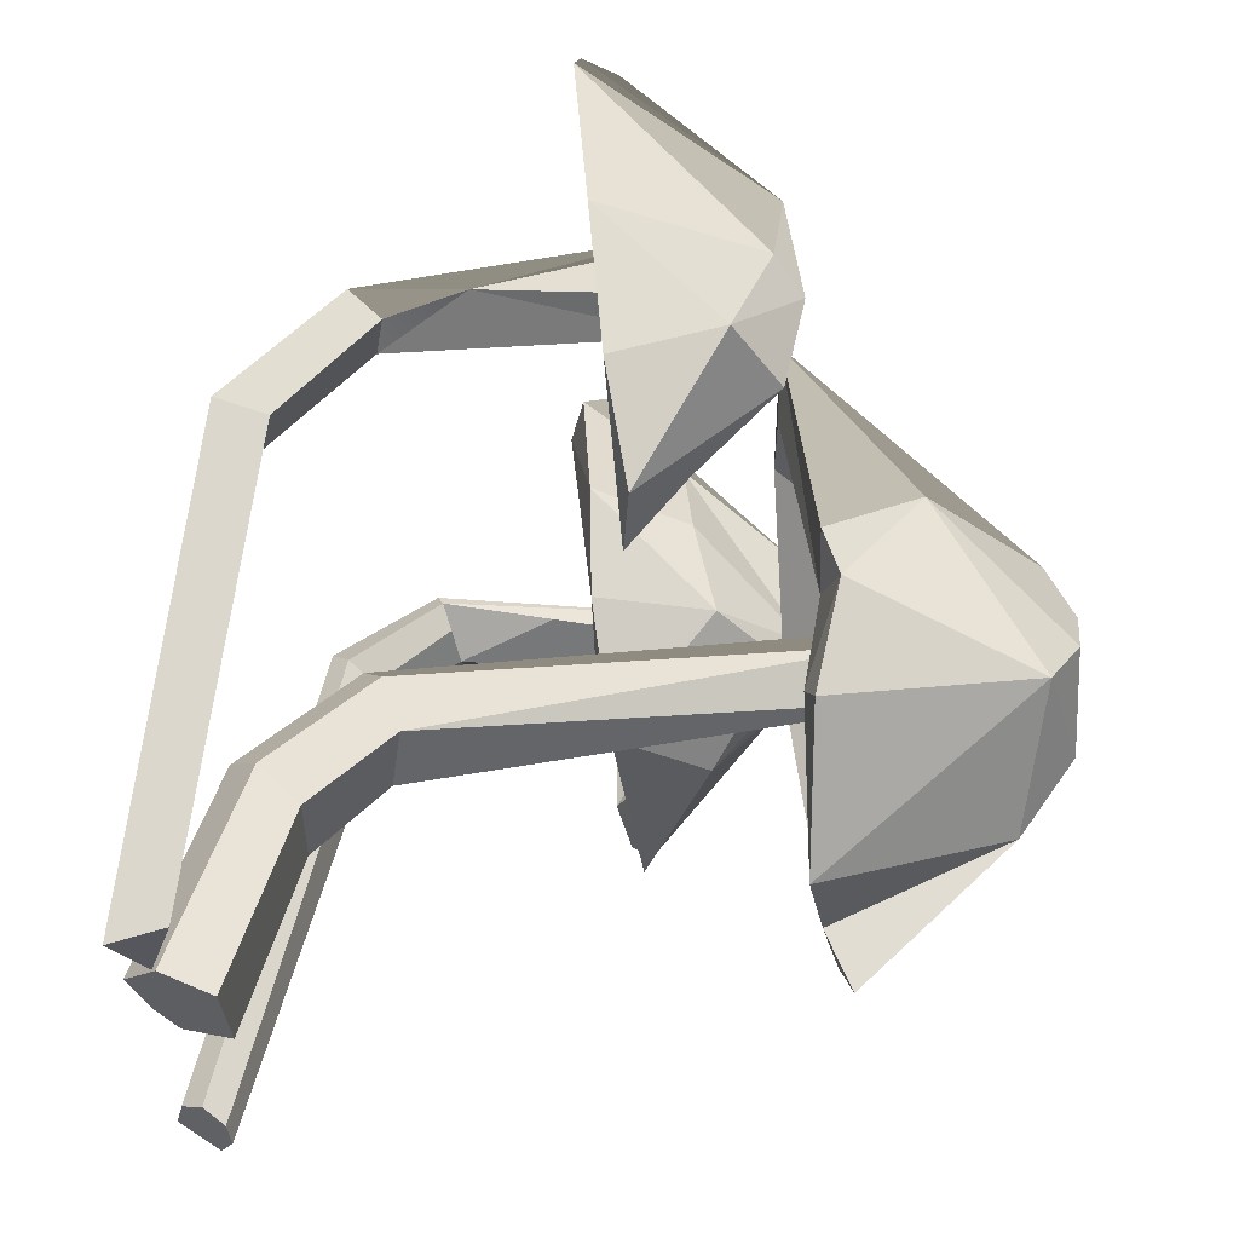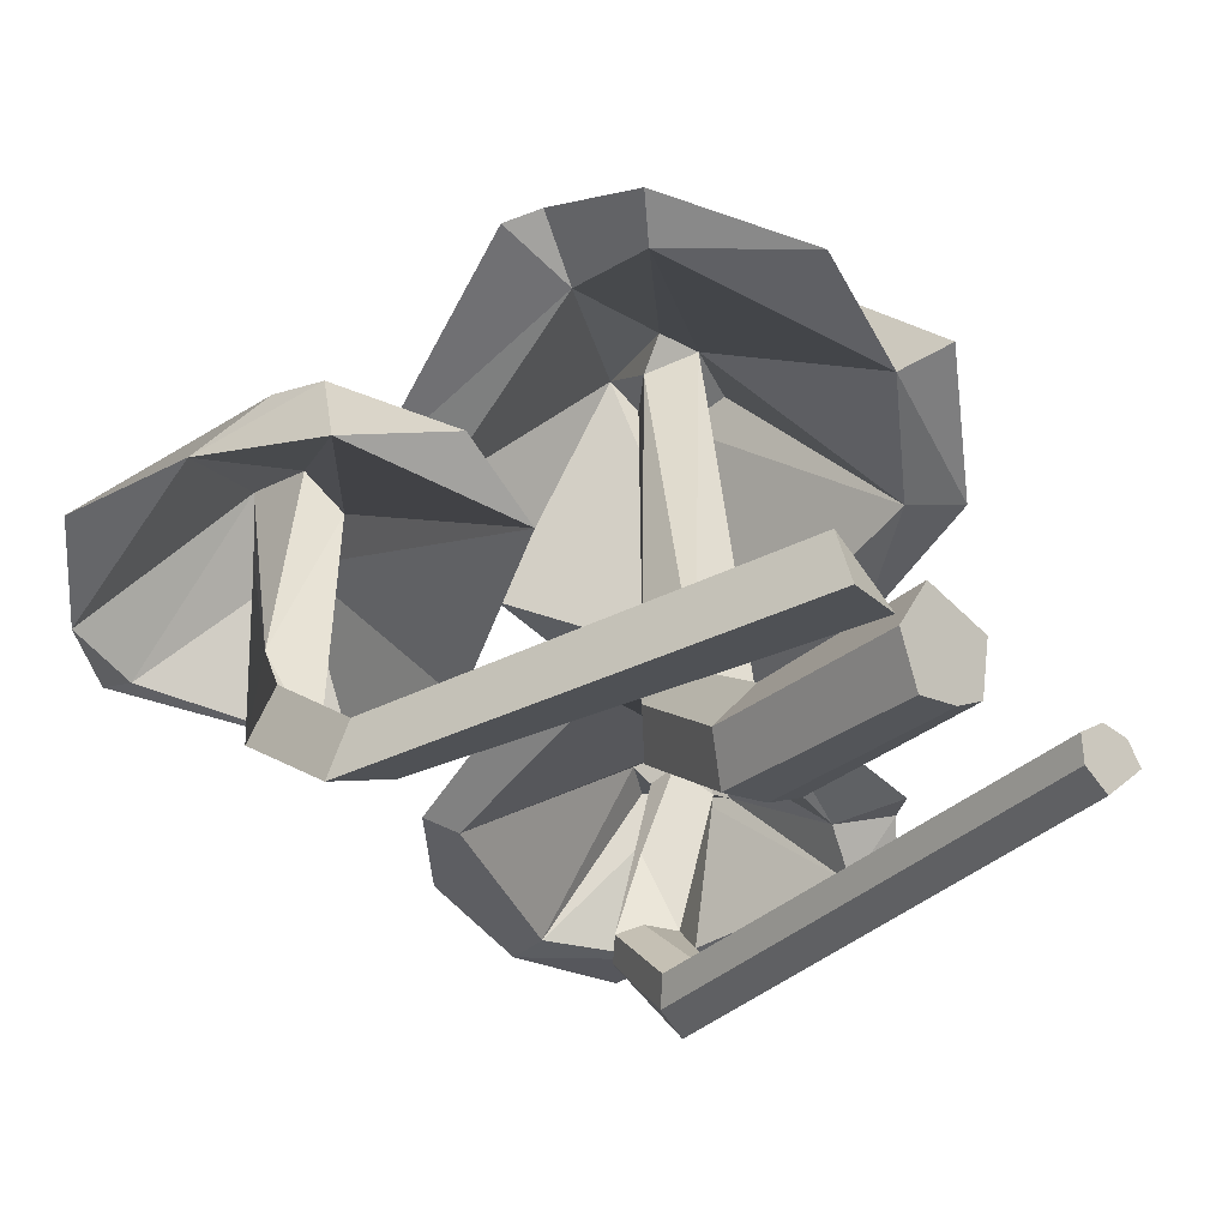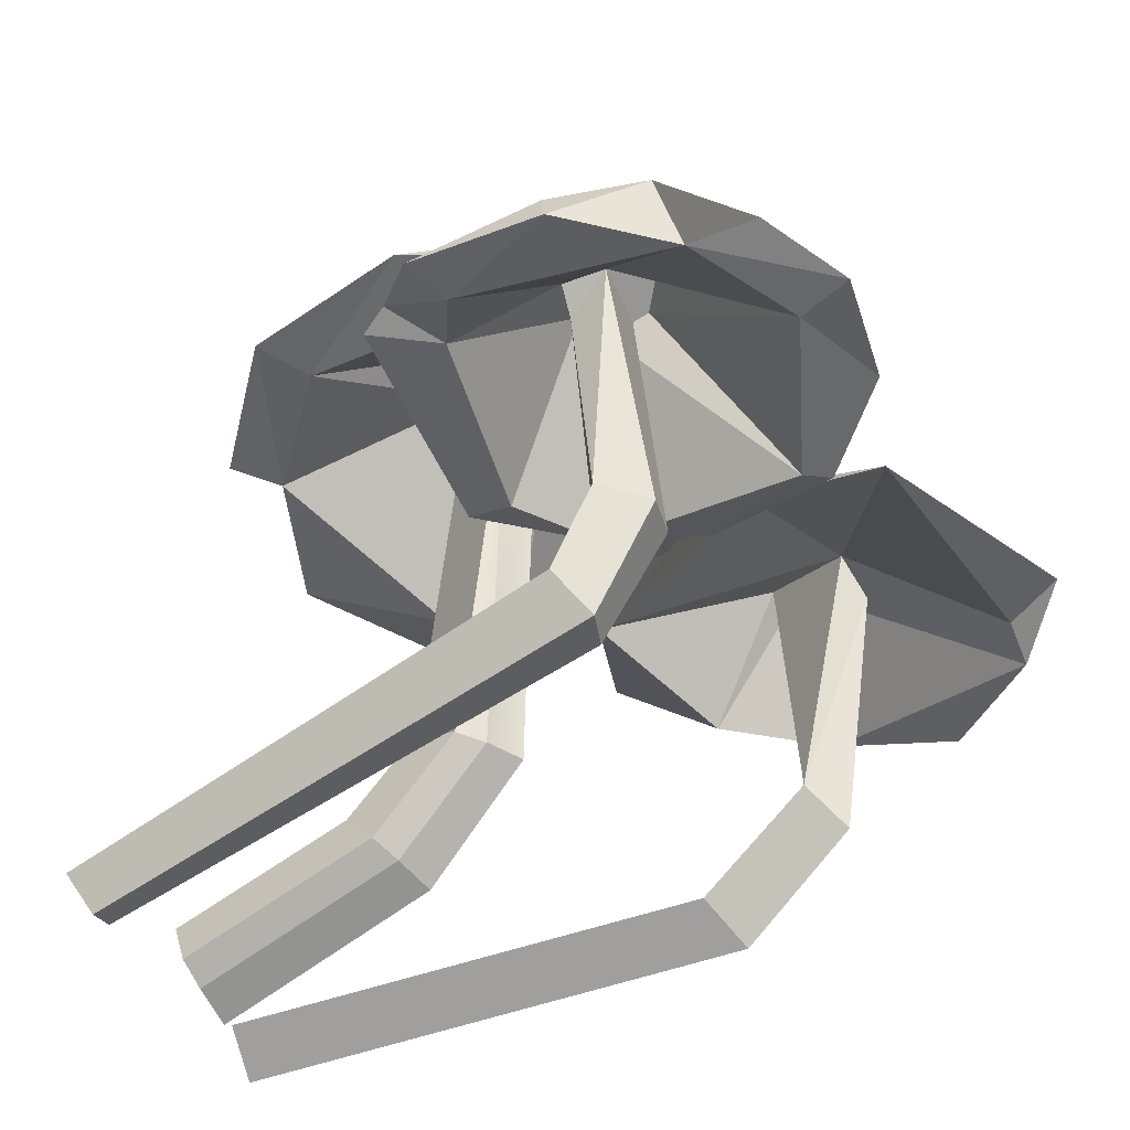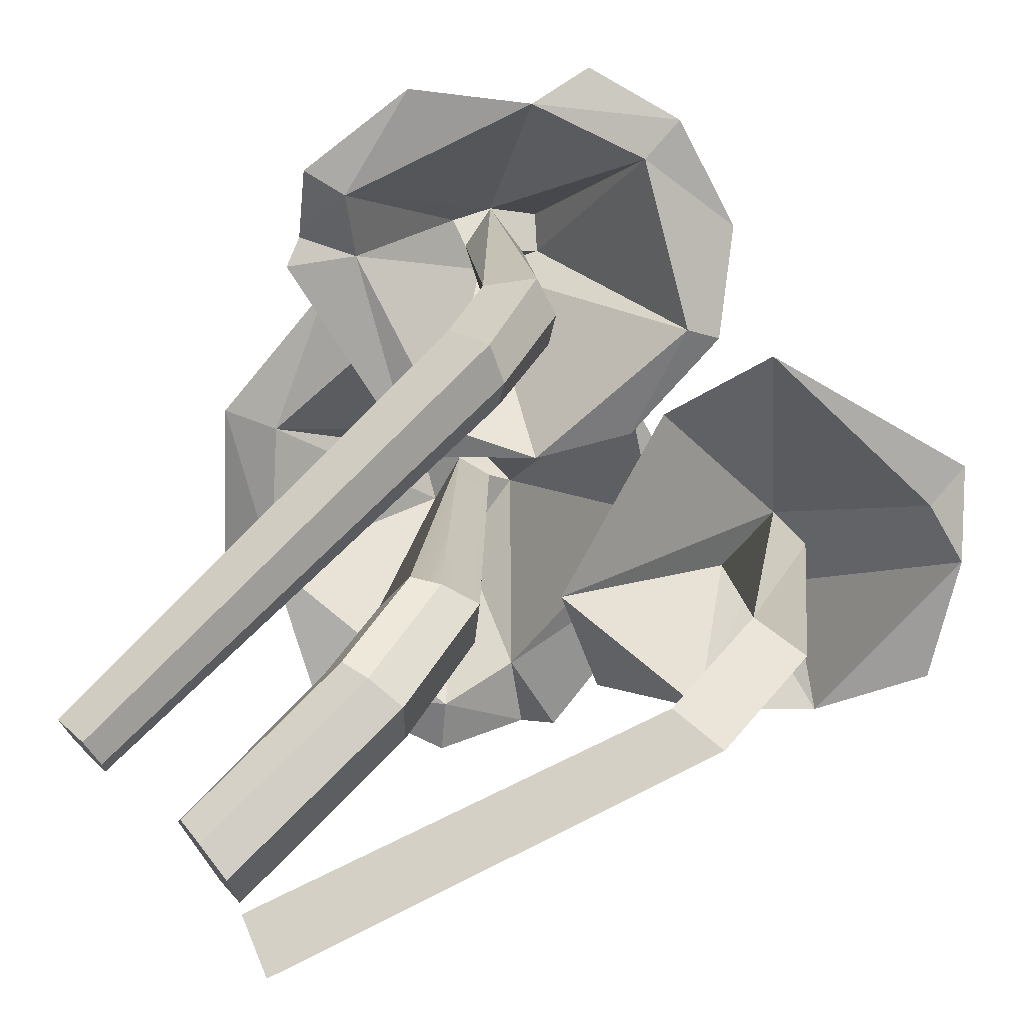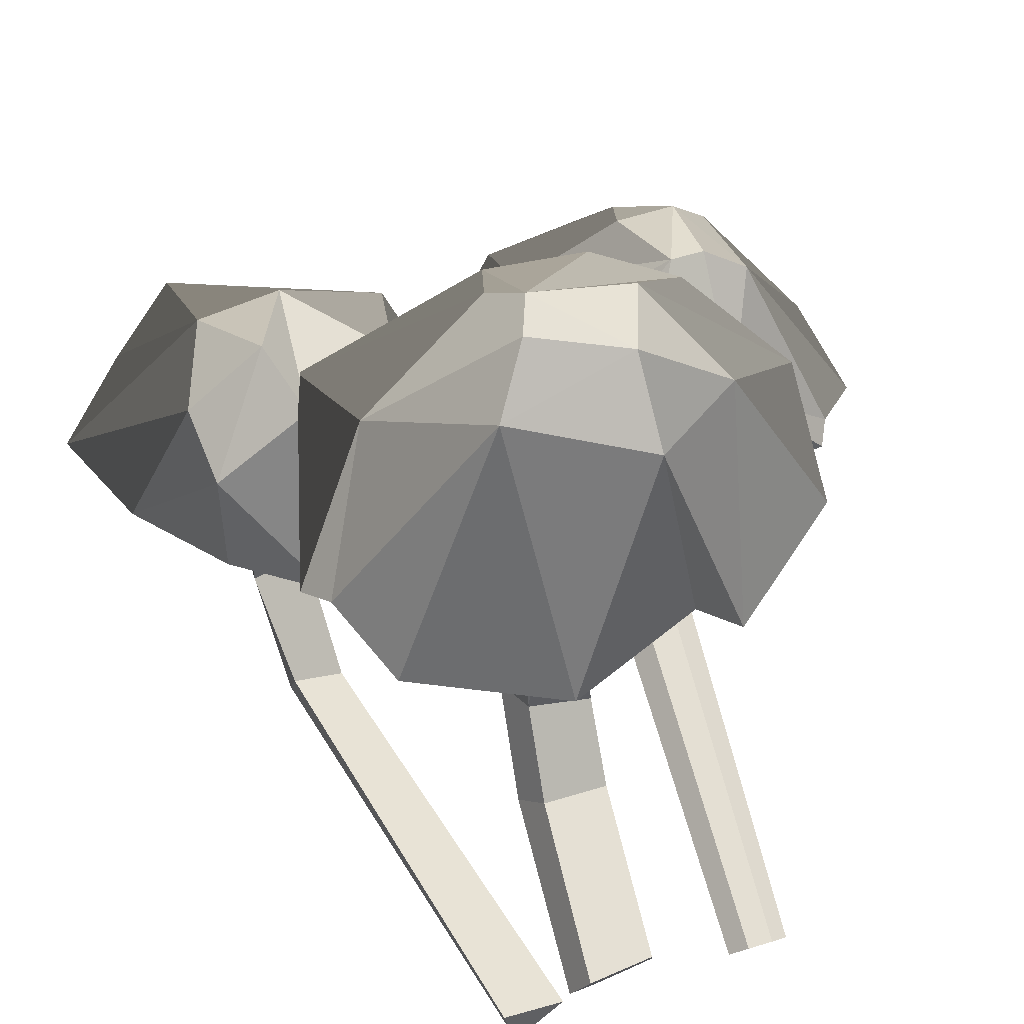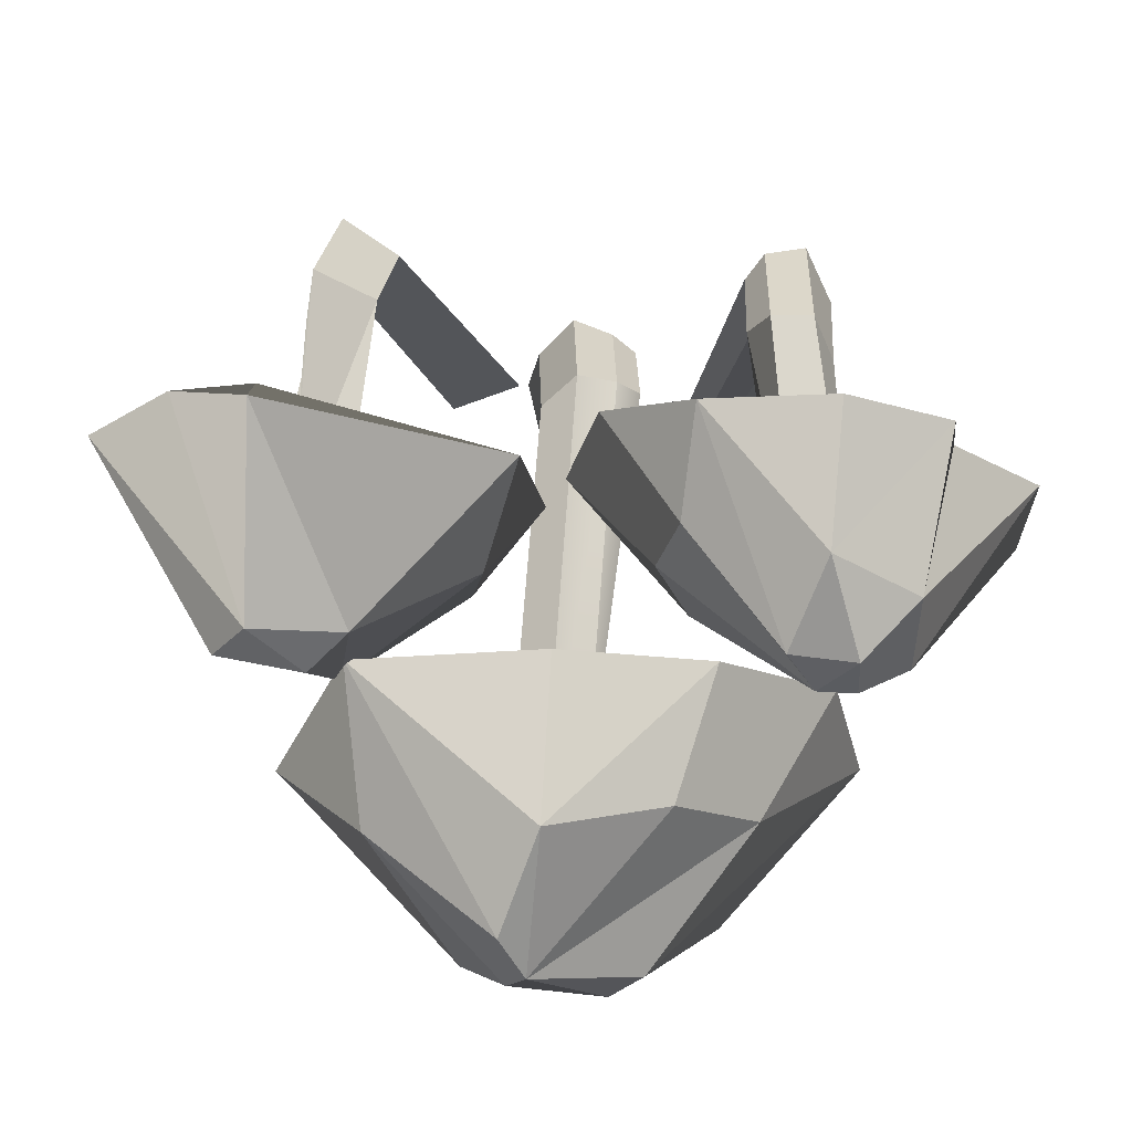
<metadata>
{"format":"obj","ext":"obj","renderer":"f3d","projection":"perspective","resolution":1024,"background":"white","views":[{"elev":-39.3,"azim":96.5,"up":"+Z"},{"elev":-46.1,"azim":136.9,"up":"+Y"},{"elev":-44.9,"azim":-63.6,"up":"+Y"},{"elev":-75.6,"azim":-52.7,"up":"+Y"},{"elev":54.2,"azim":159.6,"up":"+Y"},{"elev":69.3,"azim":-174.6,"up":"+Z"}]}
</metadata>
<code>
v -8.689 18.68 6.958
v -0.1375 18.53 6.135
v 12.05 20.49 -18.37
v -17.02 19.98 -5.177
v -0.3471 26.84 2.348
v 9.5 26.05 -4.995
v -11.63 24.75 -0.5081
v -7.078 25.25 2.824
v 1.51 31.62 -3.182
v 3.803 31.32 -11.84
v -10.23 28.06 -11.02
v -4.515 32.54 -10.47
v -6.379 32.24 -5.954
v 1.025 33.01 -7.902
v 10.21 20.88 -11.12
v 9.614 19.91 -16.15
v -11.84 19.46 -13.33
v 1.352 26.67 -4.49
v -0.7041 26.65 -9.256
v 2.436 25.41 -9.458
v -4.019 26.83 -7.881
v -0.1433 24.84 -5.112
v 1.951 23.9 -7.731
v -2.296 24.74 -5.942
v 0.4537 -2.3 -5.925
v 2.41 -0.9797 -7.816
v 1.506 -0.09216 -10.57
v -2.634 -1.157 -10.76
v -3.226 -2.43 -8.066
v 7.289 19.17 2.575
v -3.57 26.3 -4.919
v -4.99 19.7 -19.21
v -4.199 29.37 -15.33
v -6.574 21.01 -21.97
v 15.36 21.23 -11.5
v 14.09 21.98 -13.24
v -14.98 18.15 2.547
v -12.96 18 0.7714
v 10.54 19.58 4.511
v 3.329 19.51 -22.34
v -14.7 20.07 -15.3
v -0.14 33.14 -5.197
v 0.04358 8.943 5.658
v -2.261 8.754 0.215
v -24.27 8.433 -0.09658
v -6.303 9.258 17.94
v -7.007 14.85 2.604
v -15.19 13.77 -1.819
v -6.084 13.3 11.83
v -5.004 13.86 6.934
v -12.46 17.82 3.41
v -18.58 17.41 4.6
v -13.49 15.09 14.14
v -15.58 19.02 9.586
v -11.89 18.95 9.707
v -15.87 19.19 5.33
v -18.42 8.903 -0.8394
v -21.7 7.842 0.9968
v -12.77 8.003 16.17
v -12.71 14.55 3.88
v -15.32 14.17 6.724
v -16.22 13.1 4.596
v -13.37 14.39 8.654
v -12.31 13.24 5.024
v -14.63 12.18 4.329
v -12.23 13.13 6.775
v -8.756 -0.205 5.955
v -10.06 5.725 5.332
v -11.52 0.4444 4.038
v -13.52 0.5568 4.96
v -12.19 -0.6746 7.726
v -9.895 -0.6842 7.332
v -9.624 0.1829 4.696
v -7.083 8.543 -2.946
v -11.5 14.37 7.385
v -19.29 8.282 12.85
v -18.39 15.73 10.8
v -18.92 8.693 16.72
v -20.36 9.515 -4.592
v -21.27 9.924 -2.965
v -1.554 8.34 13.34
v -3.244 7.485 12.19
v -6.756 9.262 -5.683
v -24.34 7.881 7.694
v -13.27 8.859 19.13
v -13.69 19.27 5.331
v 0.8225 11.45 7.715
v 19.29 10.78 16.86
v 12.47 12.33 -6.042
v 3.658 15.31 7.589
v 4.474 14.59 1.946
v 9.734 20.16 10.59
v 15.03 20.23 9.99
v 17.07 17.6 -0.1468
v 12.15 20.99 6.09
v 10.9 19.7 1.411
v 15 10.2 17.4
v 17.42 11.7 -1.752
v 15.54 16.4 7.328
v 13.52 14.22 9.614
v 11.05 -0.376 5.73
v 14.43 4.741 6.279
v 14.52 -1.295 6.91
v 14.88 0.6328 4.26
v 2.026 11.82 15.13
v 10.96 15.59 9.142
v 6.266 11.36 -4.214
v 11.73 15.36 4.506
v 14.53 16.49 4.453
v 21.78 11.47 4.013
v 17.41 19.78 3.934
v 14.84 12.19 20.48
v 24.12 11.04 10.92
v -1.837 -2.525 -6.908
v 1.203 -8.477 -11.67
v 3.14 -6.662 -13.12
v -1.183 -8.02 -12.27
v -2.651 -7.288 -13.04
v -2.144 -5.029 -15
v 2.11 -4.571 -15.05
v -11.73 -3.503 1.621
v -13.3 -4.094 2.492
v -9.743 -3.885 1.47
v -8.496 -5.16 2.245
v -9.449 -6.256 3.392
v -11.65 -6.472 4.099
v 10.86 -6.131 -0.3865
v 14.15 -7.637 0.7087
v 14.13 -4.671 -0.8069
v 2.277 -12.22 -24.44
v 4.278 -10.17 -25.4
v -0.08434 -11.4 -24.56
v -1.519 -10.34 -24.86
v -0.9265 -7.58 -25.97
v 3.332 -7.458 -26.37
v -8.801 -9.253 -26.9
v -9.977 -10.08 -26.57
v -7.218 -9.252 -26.84
v -6.137 -10.21 -26.37
v -6.789 -11.4 -25.86
v -8.494 -11.99 -25.66
v 4.865 -10.17 -25.73
v 8.308 -11.49 -26.56
v 8.969 -8.37 -26.27
f 37 38 1
f 1 2 5
f 37 1 8 7
f 1 5 8
f 5 39 9
f 39 6 9
f 36 35 15
f 3 40 10
f 40 33 10
f 33 34 11
f 34 41 11
f 41 4 11
f 4 37 7
f 7 8 42
f 8 5 42
f 36 10 6
f 10 33 12
f 33 11 12
f 11 13 12
f 11 4 13
f 4 7 13
f 42 5 9
f 6 10 14
f 10 12 14
f 12 42 14
f 12 13 42
f 13 7 42
f 9 6 14 42
f 1 38 2
f 38 37 4 17
f 30 2 18
f 15 30 18
f 16 15 20
f 17 32 19
f 38 17 31
f 20 15 18
f 19 16 20
f 18 31 24 22
f 18 22 23
f 20 18 23
f 19 20 23
f 31 21 19 24
f 22 24 114 25
f 23 22 25 26
f 23 26 27
f 19 23 27
f 19 27 28
f 24 19 28 29
f 24 29 114
f 18 38 31
f 2 38 18
f 31 17 21
f 21 17 19
f 32 16 19
f 32 34 33
f 6 35 36
f 39 35 6
f 35 39 15
f 16 36 15
f 3 36 16
f 36 3 10
f 2 39 5
f 30 39 2
f 39 30 15
f 40 3 16
f 32 40 16
f 40 32 33
f 41 34 32
f 17 41 32
f 4 41 17
f 81 82 43
f 43 44 47
f 81 43 50 49
f 43 47 50
f 47 83 51
f 83 48 51
f 80 79 57
f 45 84 52
f 84 77 52
f 77 78 53
f 78 85 53
f 85 46 53
f 46 81 49
f 49 50 86
f 50 47 86
f 80 52 48
f 52 77 54
f 77 53 54
f 53 55 54
f 53 46 55
f 46 49 55
f 86 47 51
f 48 52 56
f 52 54 56
f 54 86 56
f 54 55 86
f 55 49 86
f 51 48 56 86
f 43 82 44
f 82 81 46 59
f 74 44 60
f 57 74 60
f 58 57 62
f 59 76 61
f 82 59 75
f 62 57 60
f 61 58 62
f 60 75 66 64
f 60 64 65
f 62 60 65
f 61 62 65
f 75 63 61 66
f 64 66 67 68
f 65 64 68 69
f 65 69 70
f 61 65 70
f 61 70 71
f 66 61 71 72
f 66 72 67
f 69 68 67 73
f 60 82 75
f 44 82 60
f 75 59 63
f 63 59 61
f 76 58 61
f 76 78 77
f 48 79 80
f 83 79 48
f 79 83 57
f 58 80 57
f 45 80 58
f 80 45 52
f 44 83 47
f 74 83 44
f 83 74 57
f 84 45 58
f 76 84 58
f 84 76 77
f 85 78 76
f 59 85 76
f 46 85 59
f 107 87 91
f 87 90 91
f 90 105 92
f 88 113 93
f 113 111 93
f 111 110 94
f 110 98 94
f 98 89 94
f 89 107 91
f 91 90 96
f 112 93 92
f 93 111 95
f 111 94 95
f 94 96 95
f 94 89 96
f 89 91 96
f 96 90 92
f 92 93 95
f 96 92 95
f 107 89 98
f 105 87 106
f 97 105 106
f 88 97 99
f 98 110 109
f 106 107 108
f 99 97 106
f 99 106 100
f 106 108 101
f 100 106 101
f 99 100 102
f 109 99 102
f 108 109 102
f 108 102 101
f 100 101 103
f 102 100 103
f 102 103 104
f 101 102 104
f 87 107 106
f 107 98 108
f 108 98 109
f 109 110 99
f 110 88 99
f 105 112 92
f 112 105 97
f 88 112 97
f 112 88 93
f 87 105 90
f 110 113 88
f 113 110 111
f 131 130 132 133 134 135
f 137 136 138 139 140 141
f 143 142 144
f 26 25 115 116
f 25 114 117 115
f 114 29 118 117
f 29 28 119 118
f 28 27 120 119
f 27 26 116 120
f 70 69 121 122
f 69 73 123 121
f 73 67 124 123
f 67 72 125 124
f 72 71 126 125
f 71 70 122 126
f 103 101 127 128
f 101 104 129 127
f 104 103 128 129
f 116 115 130 131
f 115 117 132 130
f 117 118 133 132
f 118 119 134 133
f 119 120 135 134
f 120 116 131 135
f 122 121 136 137
f 121 123 138 136
f 123 124 139 138
f 124 125 140 139
f 125 126 141 140
f 126 122 137 141
f 128 127 142 143
f 127 129 144 142
f 129 128 143 144

</code>
